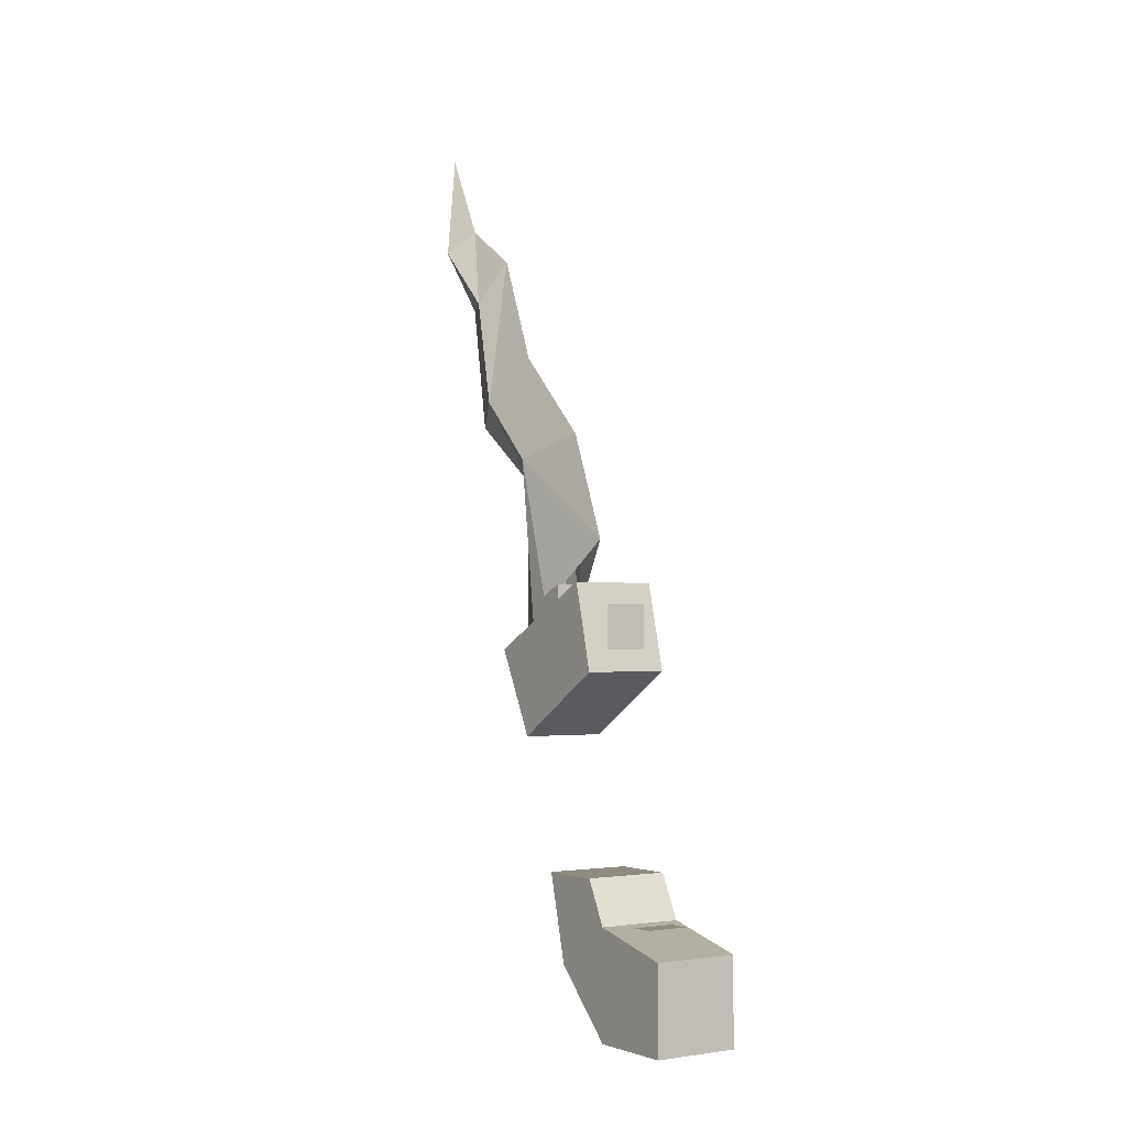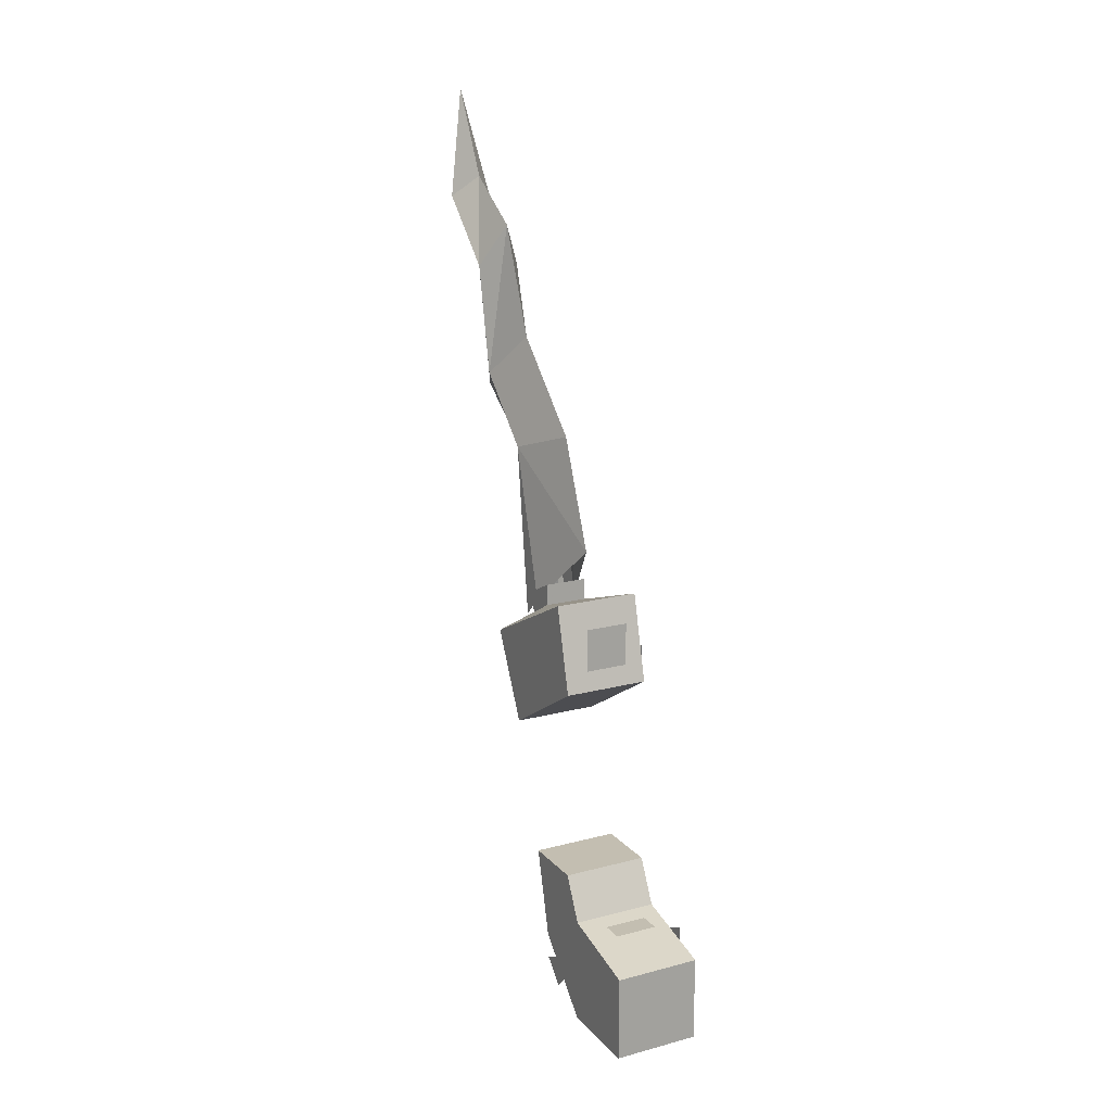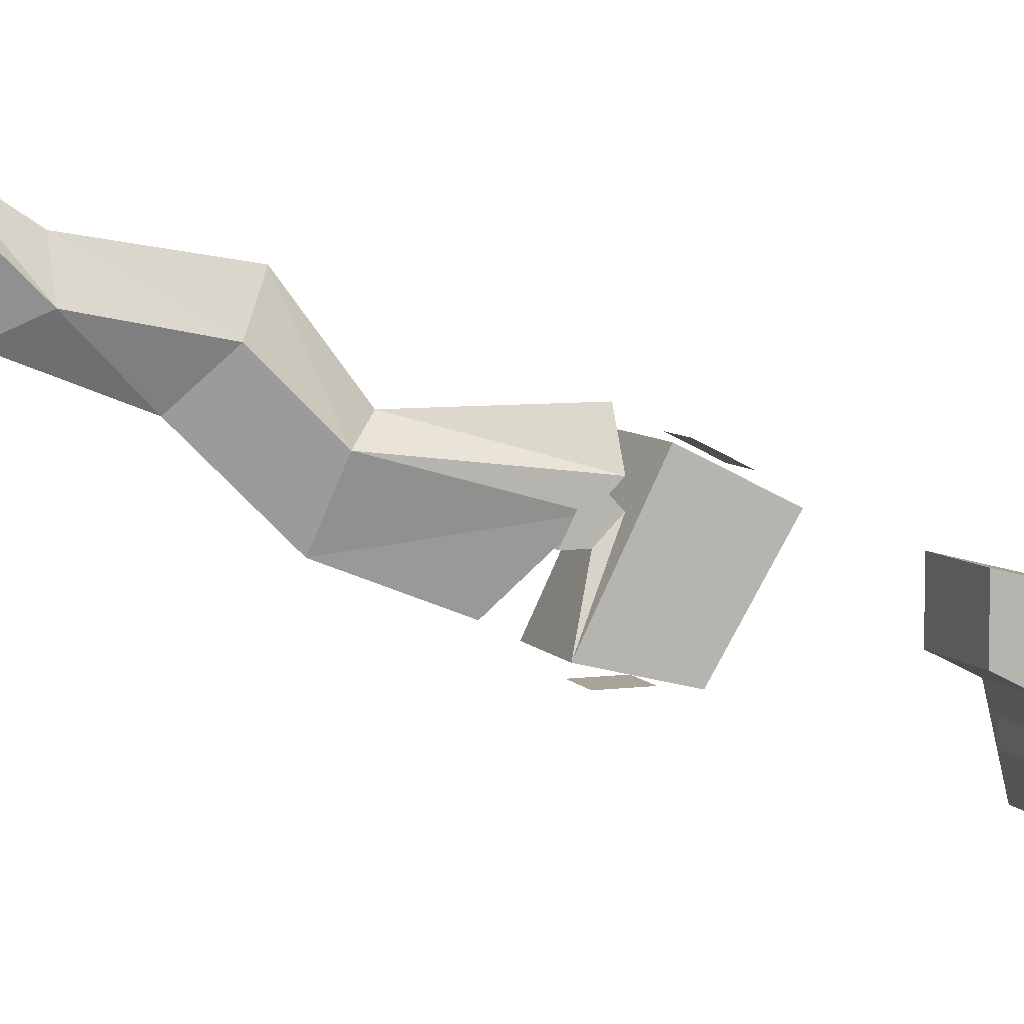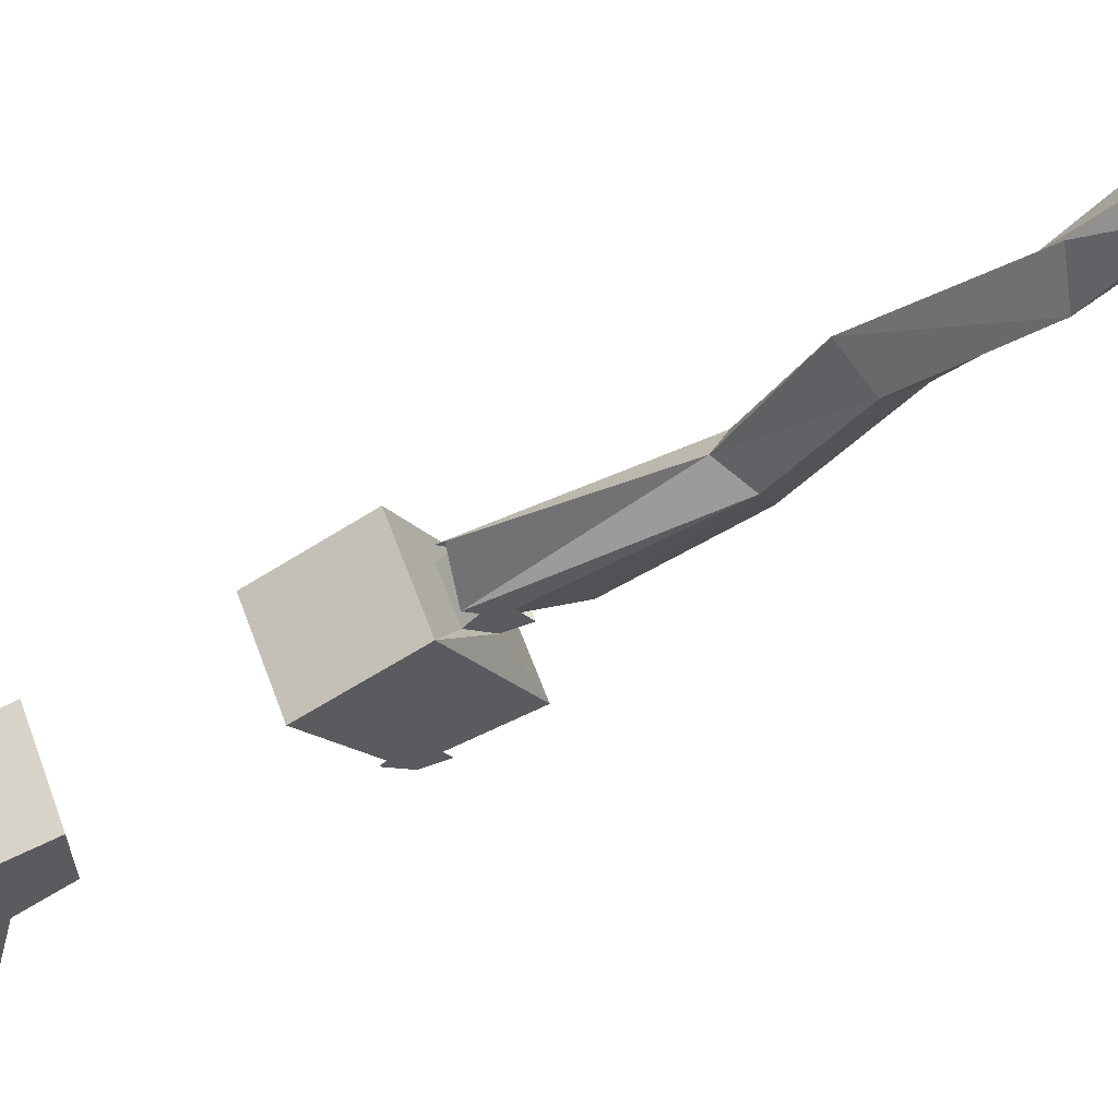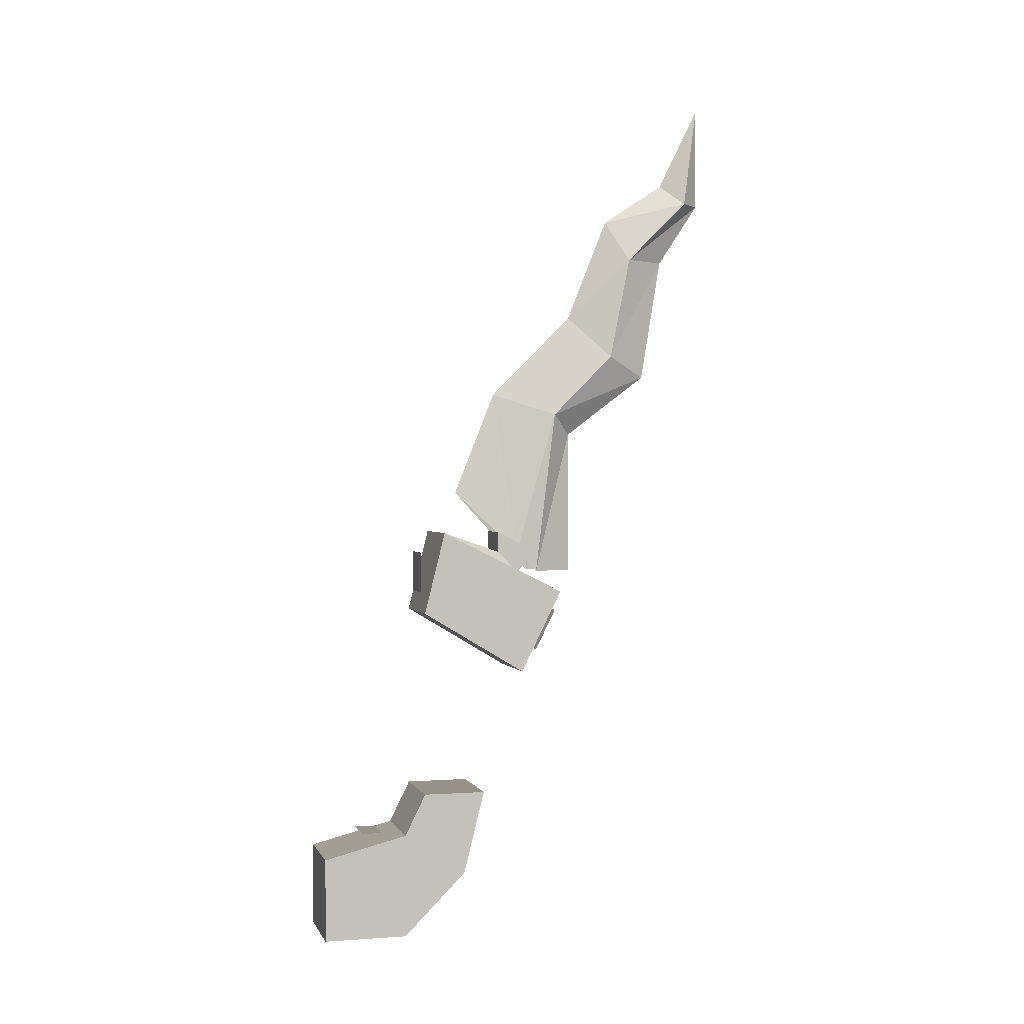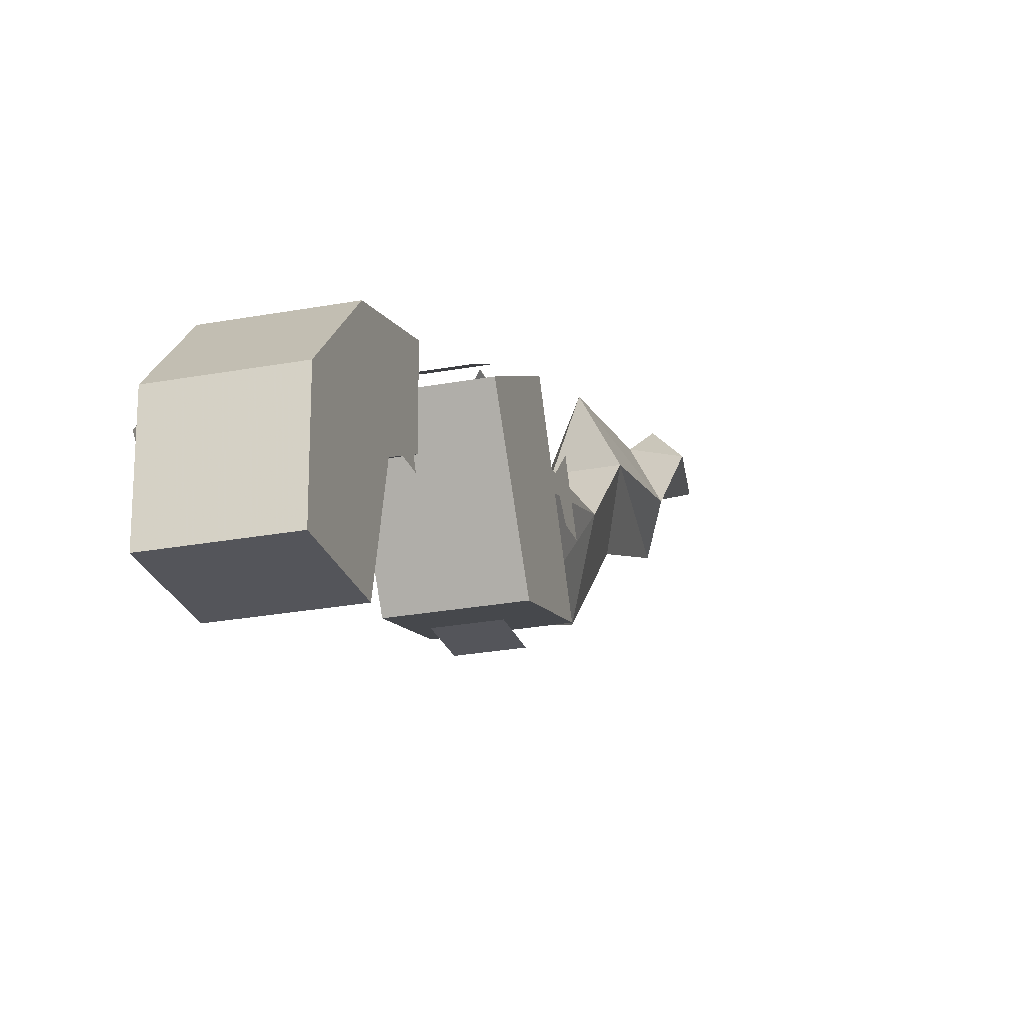
<metadata>
{"format":"obj","ext":"obj","renderer":"f3d","projection":"perspective","resolution":1024,"background":"white","views":[{"elev":-2.5,"azim":-33.9,"up":"+Z"},{"elev":17.2,"azim":-27.6,"up":"+Z"},{"elev":7.0,"azim":69.5,"up":"+Y"},{"elev":62.9,"azim":-110.4,"up":"+Y"},{"elev":1.0,"azim":75.0,"up":"+Z"},{"elev":-24.9,"azim":-162.9,"up":"+Y"}]}
</metadata>
<code>
v -0.2266 -0.7266 0.03125
v -0.2422 -0.7266 0.03125
v -0.2422 -0.7188 0.04688
v -0.2266 -0.7188 0.04688
v -0.25 -0.7734 0.04688
v -0.2188 -0.7734 0.04688
v -0.2188 -0.7656 0.07812
v -0.25 -0.7656 0.07812
v -0.25 -0.7188 0.05469
v -0.25 -0.7344 0.02344
v -0.2188 -0.7344 0.02344
v -0.2188 -0.7188 0.05469
v -0.2266 -0.7344 0.0625
v -0.2266 -0.7422 0.07031
v -0.2422 -0.7422 0.07031
v -0.2422 -0.7344 0.0625
v -0.2188 -0.75 -0.02344
v -0.25 -0.75 -0.02344
v -0.25 -0.7734 -0.02344
v -0.2188 -0.7734 -0.02344
v -0.2188 -0.7578 -0.05469
v -0.25 -0.7578 -0.05469
v -0.25 -0.7812 -0.03906
v -0.2188 -0.7812 -0.03906
v -0.2188 -0.7812 -0.07812
v -0.25 -0.7812 -0.07812
v -0.25 -0.8125 -0.04688
v -0.2188 -0.8125 -0.04688
v -0.2188 -0.8125 -0.07812
v -0.25 -0.8125 -0.07812
v -0.2422 -0.7266 0.07031
v -0.2266 -0.7266 0.07031
v -0.2266 -0.7422 0.07812
v -0.2422 -0.7422 0.07812
v -0.2344 -0.7578 0.09375
v -0.2344 -0.7422 0.1328
v -0.2422 -0.7188 0.125
v -0.2422 -0.7344 0.07031
v -0.2422 -0.7266 0.0625
v -0.2344 -0.7109 0.1172
v -0.2344 -0.7109 0.0625
v -0.2266 -0.7266 0.0625
v -0.2266 -0.7188 0.125
v -0.2266 -0.7344 0.07031
v -0.2344 -0.7109 0.1641
v -0.2422 -0.6953 0.1484
v -0.2266 -0.6953 0.1484
v -0.2266 -0.6875 0.1875
v -0.2344 -0.6953 0.2031
v -0.2422 -0.6875 0.1875
v -0.2344 -0.6797 0.1406
v -0.2344 -0.6719 0.1875
v -0.2344 -0.6719 0.2188
v -0.2422 -0.6641 0.2109
v -0.2266 -0.6641 0.2109
v -0.2344 -0.6562 0.25
v -0.2344 -0.6562 0.2109
v -0.2266 -0.7734 0.07031
v -0.2422 -0.7734 0.07031
v -0.2422 -0.7734 0.05469
v -0.2266 -0.7734 0.05469
v -0.2109 -0.7422 0.04688
v -0.2109 -0.7578 0.05469
v -0.2109 -0.7578 0.04688
v -0.2109 -0.75 0.03906
v -0.2578 -0.75 0.03906
v -0.2578 -0.7578 0.04688
v -0.2578 -0.7578 0.05469
v -0.2578 -0.7422 0.04688
v -0.2266 -0.7734 -0.07031
v -0.2422 -0.7734 -0.07031
v -0.2422 -0.7656 -0.0625
v -0.2266 -0.7656 -0.0625
v -0.2266 -0.7891 -0.03906
v -0.2422 -0.7891 -0.03906
v -0.2422 -0.7969 -0.03906
v -0.2266 -0.7969 -0.03906
v -0.2109 -0.7734 -0.05469
v -0.2109 -0.7891 -0.04688
v -0.2109 -0.7891 -0.05469
v -0.2109 -0.7812 -0.0625
v -0.2578 -0.7812 -0.0625
v -0.2578 -0.7891 -0.05469
v -0.2578 -0.7891 -0.04688
v -0.2578 -0.7734 -0.05469
f 1 2 3
f 1 3 4
f 23 26 27
f 24 28 25
f 25 28 29
f 25 29 26
f 26 29 30
f 26 30 27
f 27 30 28
f 28 30 29
f 53 55 56
f 53 56 54
f 58 59 60
f 58 60 61
f 62 63 64
f 62 64 65
f 66 67 68
f 66 68 69
f 70 71 72
f 70 72 73
f 74 75 76
f 74 76 77
f 78 79 80
f 78 80 81
f 82 83 84
f 82 84 85
f 5 6 7
f 5 7 8
f 5 8 9
f 5 9 10
f 5 10 6
f 6 10 11
f 6 11 7
f 7 11 12
f 7 12 13
f 7 13 14
f 7 14 8
f 8 14 15
f 8 15 9
f 9 15 16
f 9 16 12
f 9 12 11
f 9 11 10
f 17 18 19
f 17 19 20
f 17 20 21
f 17 21 18
f 18 21 22
f 18 22 23
f 18 23 19
f 19 23 20
f 20 23 24
f 20 24 21
f 21 24 25
f 21 25 22
f 22 25 26
f 22 26 23
f 23 27 24
f 24 27 28
f 12 16 13
f 13 16 31
f 13 31 32
f 13 32 14
f 14 32 33
f 14 33 15
f 15 33 34
f 15 34 16
f 16 34 31
f 39 40 41
f 41 40 42
f 54 56 57
f 57 56 55
f 35 36 37
f 35 37 38
f 44 43 36
f 44 36 35
f 45 46 37
f 45 37 36
f 45 36 47
f 45 47 48
f 45 48 49
f 45 49 46
f 46 49 50
f 53 54 50
f 53 50 49
f 53 49 55
f 36 43 47
f 48 55 49
f 38 37 39
f 39 37 40
f 42 40 43
f 42 43 44
f 46 50 51
f 46 51 40
f 46 40 37
f 50 52 51
f 51 52 47
f 51 47 43
f 51 43 40
f 54 57 52
f 54 52 50
f 47 52 48
f 48 52 57
f 48 57 55

</code>
